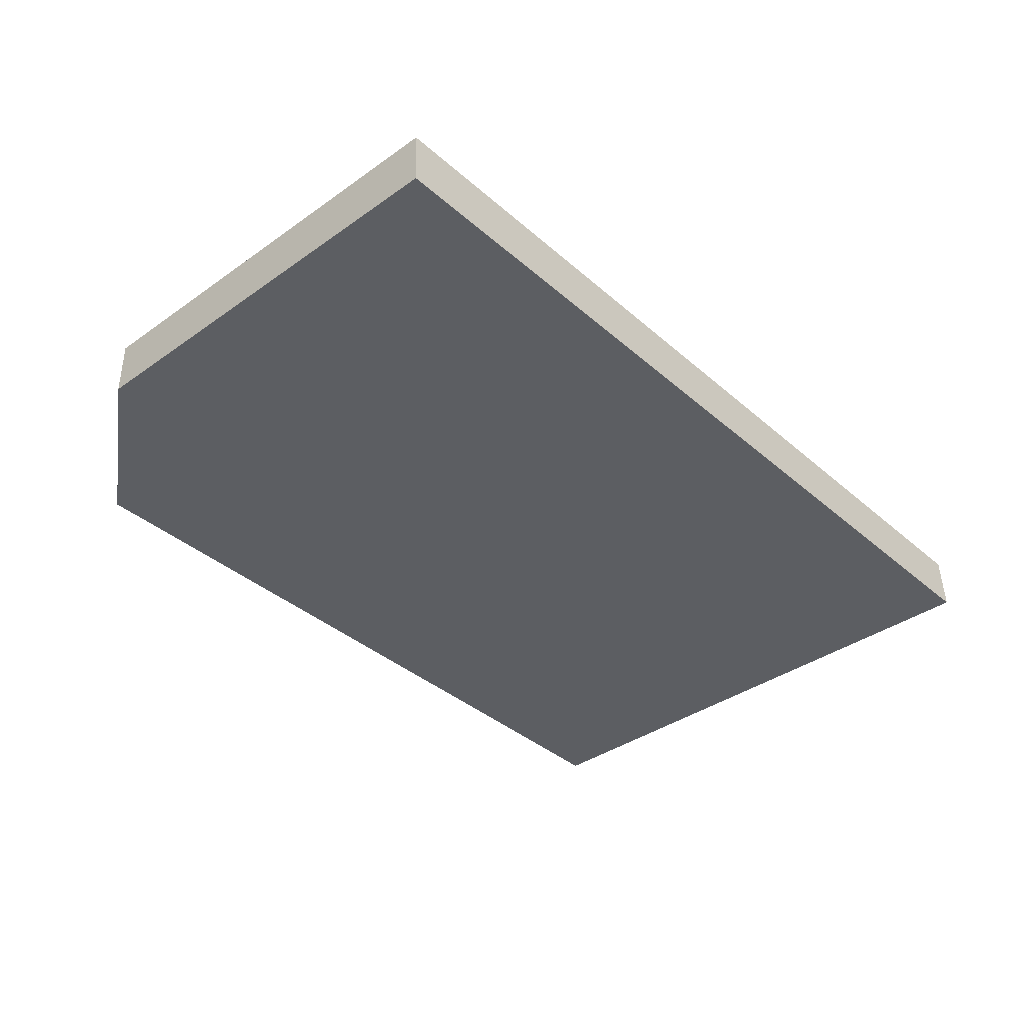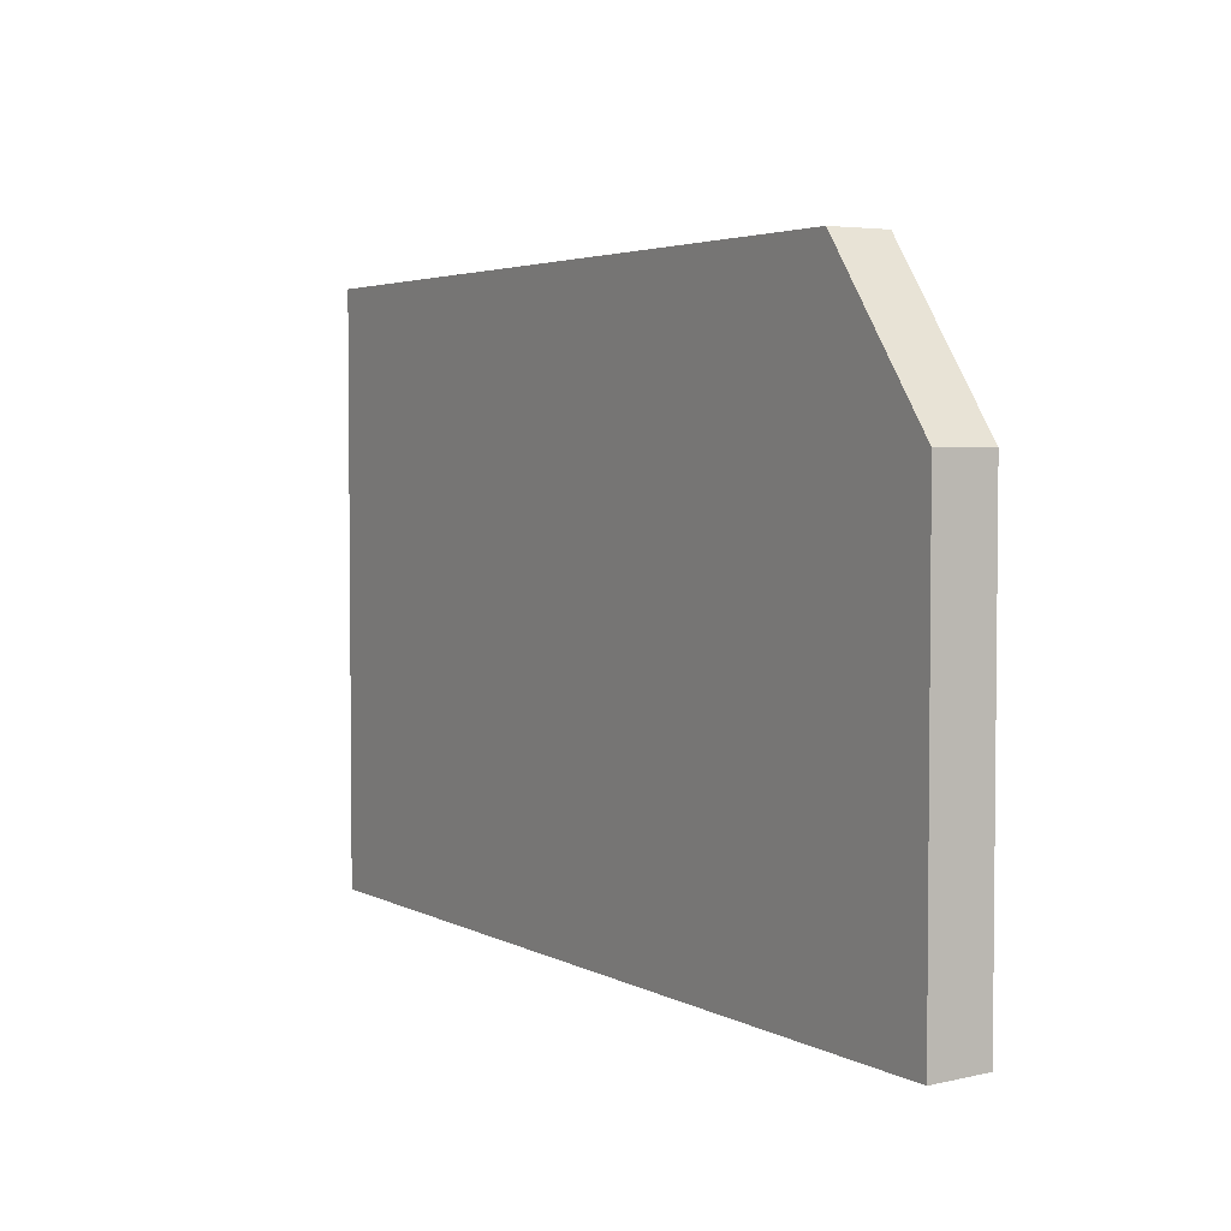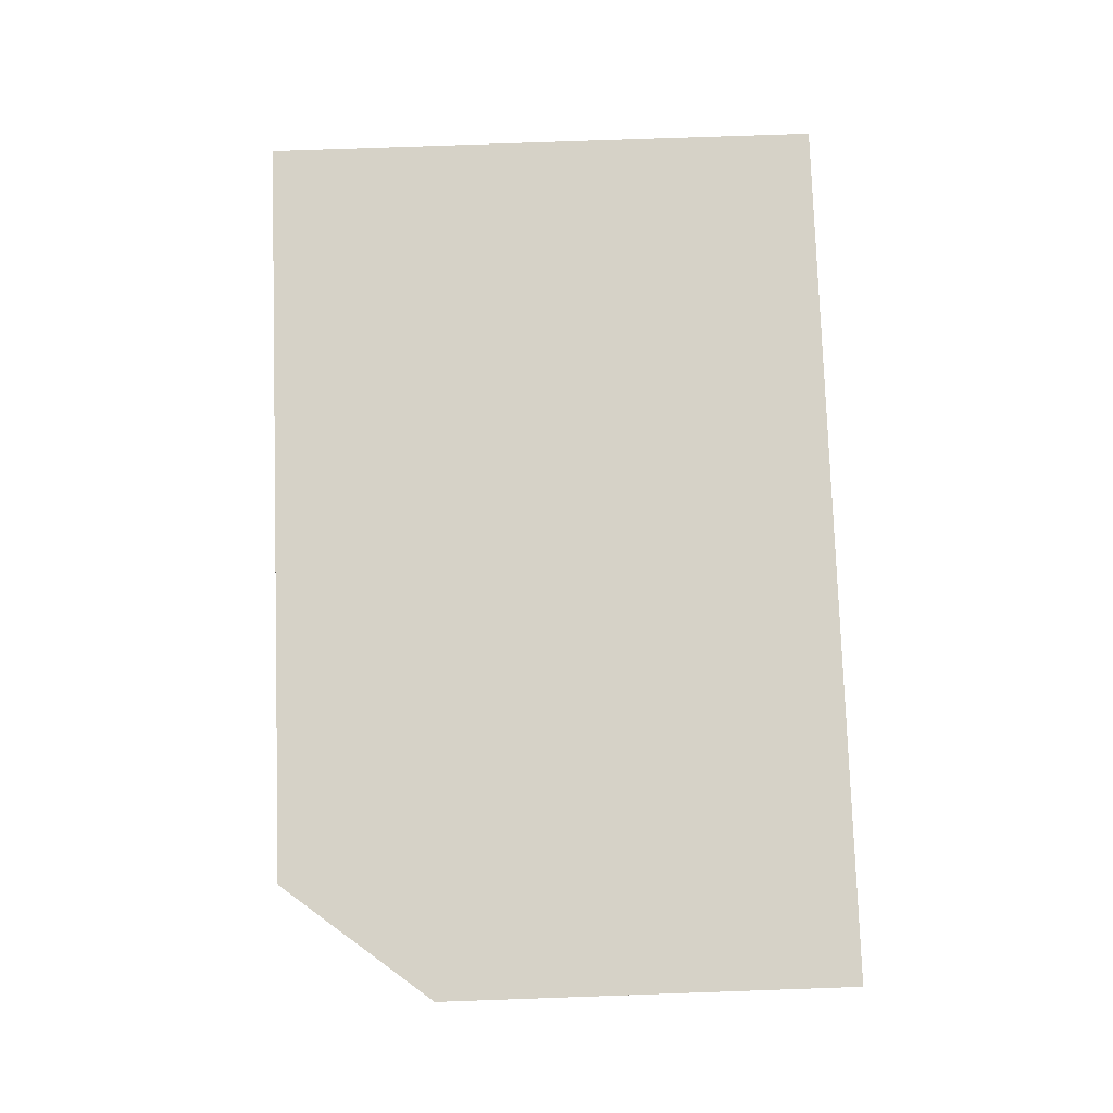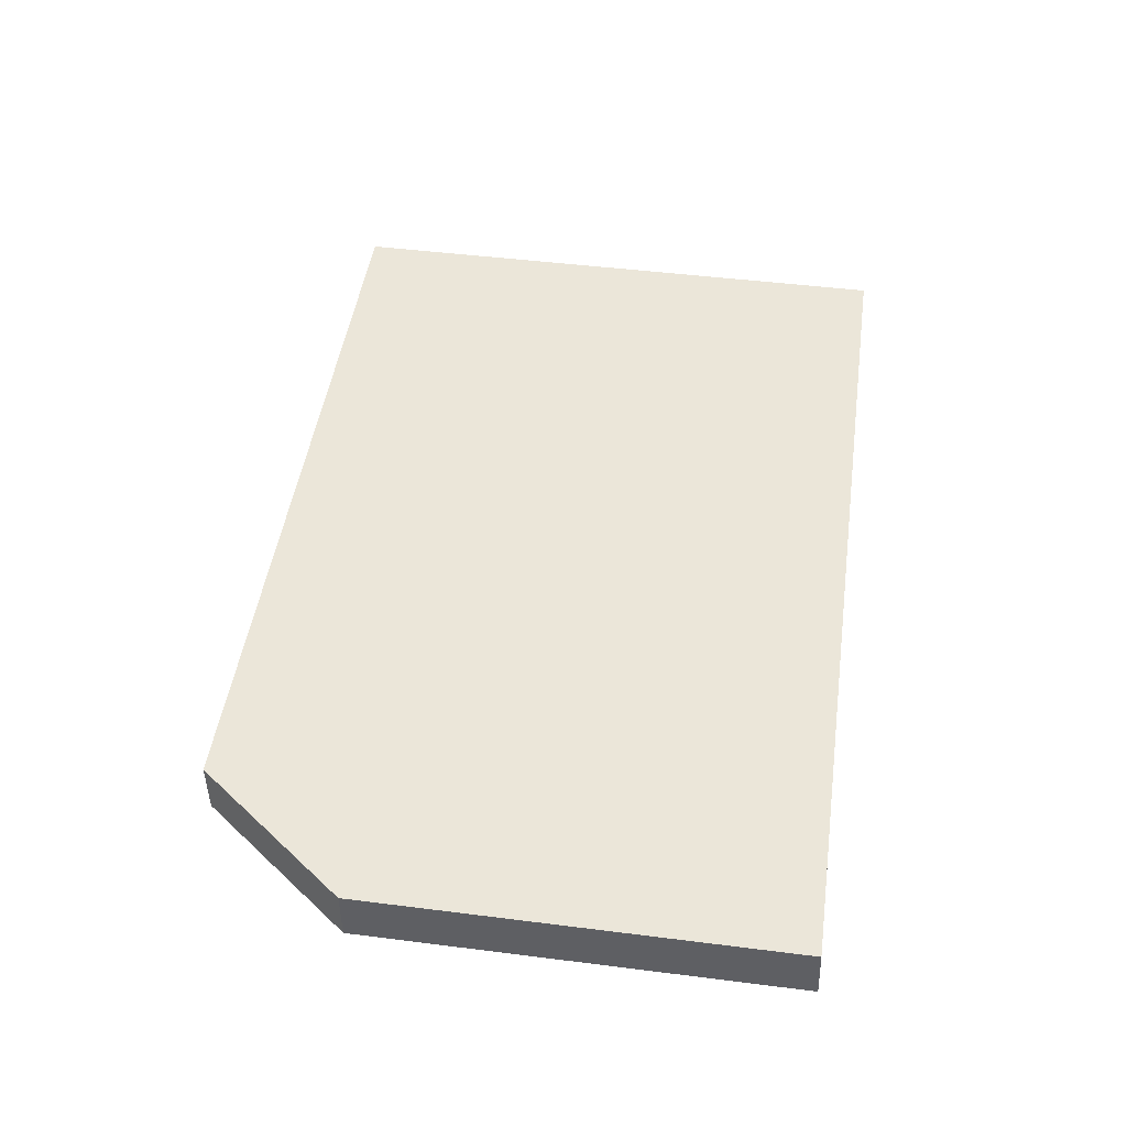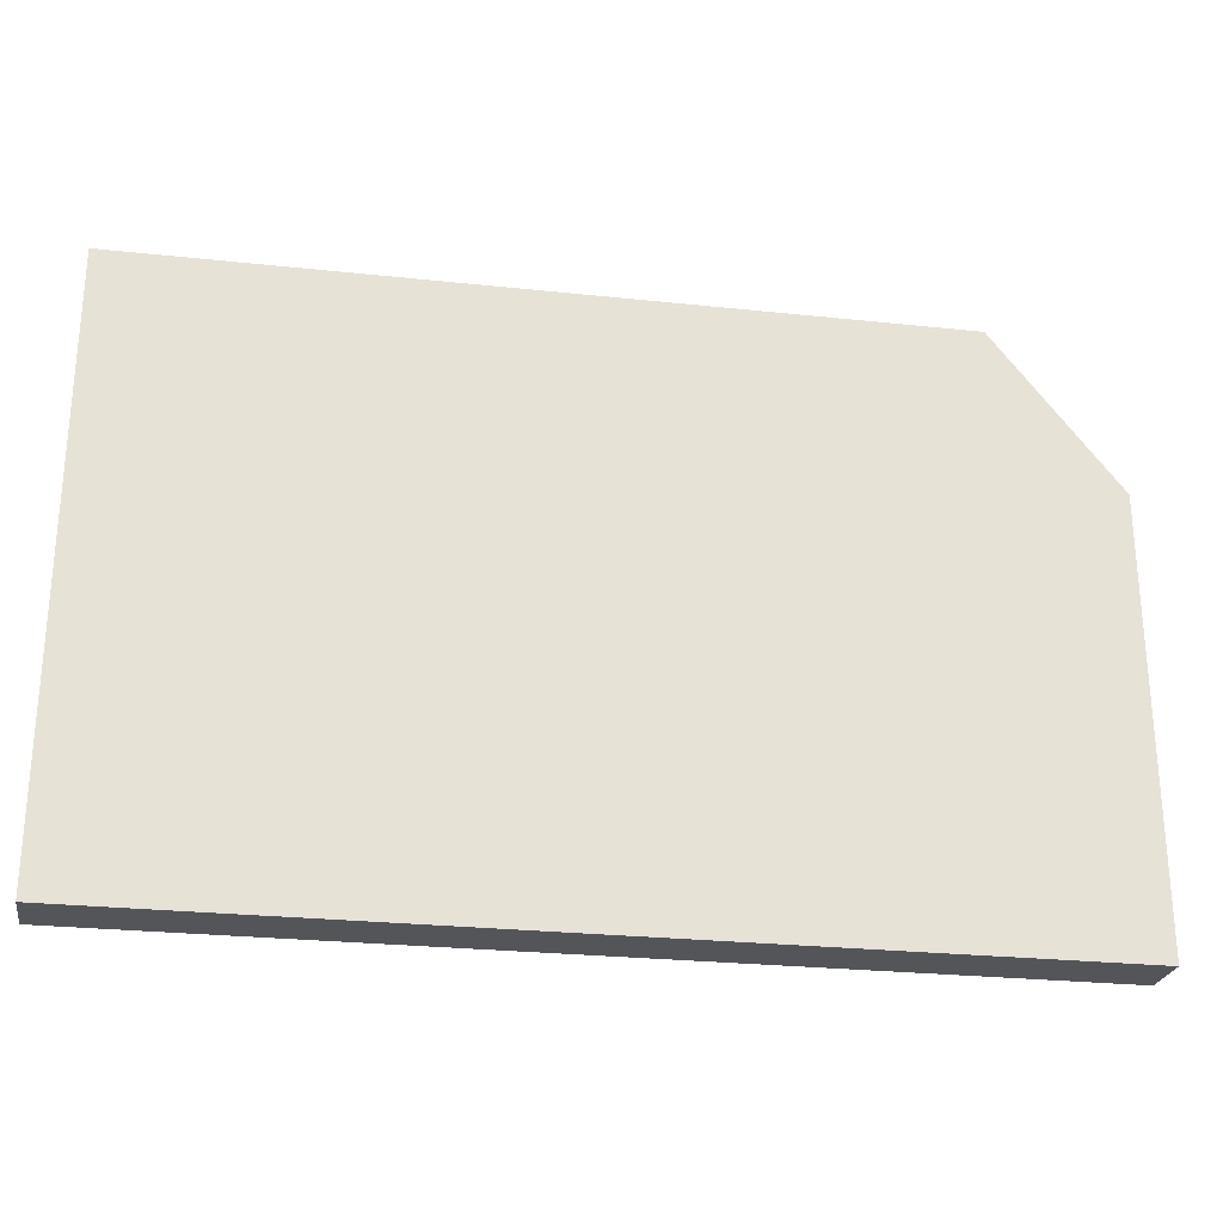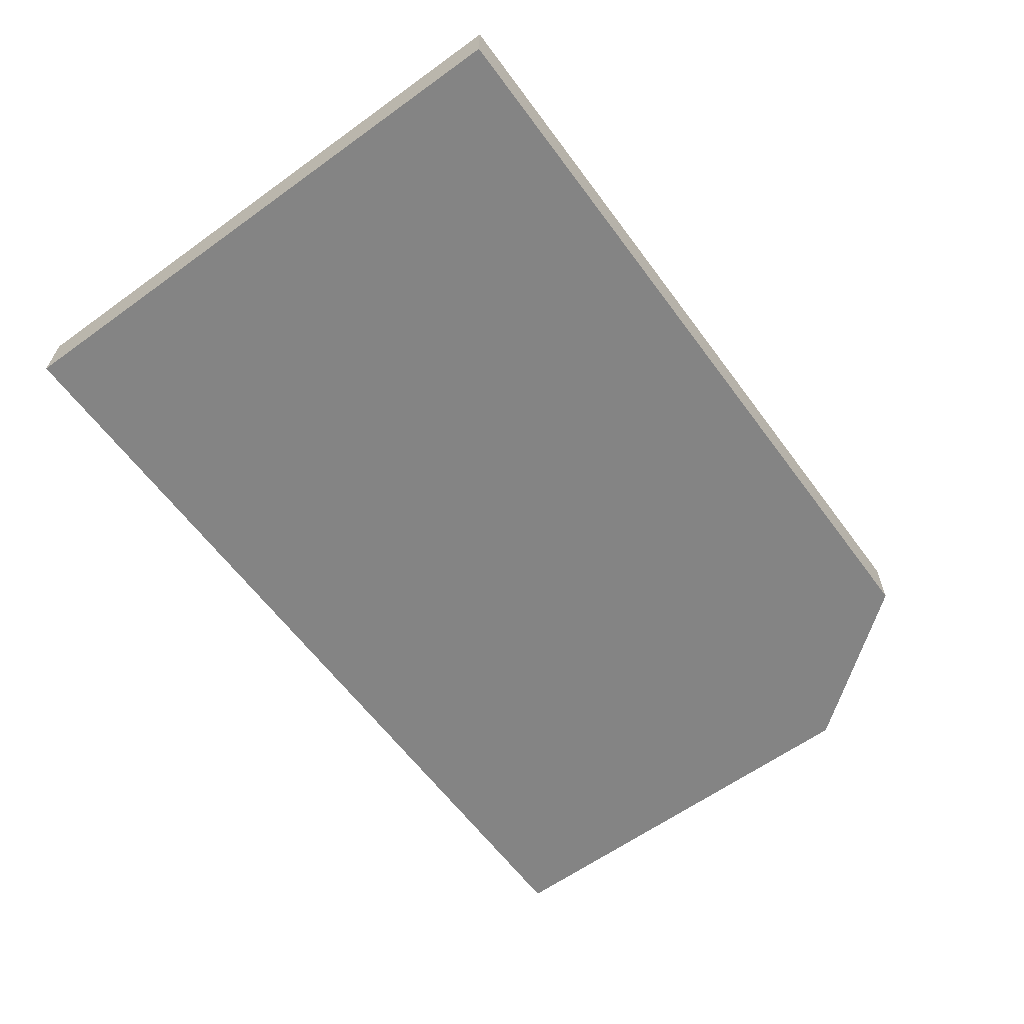
<metadata>
{"format":"obj","ext":"obj","renderer":"f3d","projection":"perspective","resolution":1024,"background":"white","views":[{"elev":-37.6,"azim":132.1,"up":"+Y"},{"elev":3.6,"azim":58.9,"up":"+Z"},{"elev":78.6,"azim":88.0,"up":"+Y"},{"elev":47.3,"azim":98.1,"up":"+Y"},{"elev":-26.5,"azim":-9.5,"up":"+Z"},{"elev":-61.4,"azim":-53.7,"up":"+Y"}]}
</metadata>
<code>
v 283 49.36 -144
v 283 49.36 -135
v 283 50.23 -144
v 297 49.36 -144
v 283 50.23 -135
v 295.1 49.36 -135
v 297 50.23 -144
v 297 49.36 -137.4
v 295.1 50.23 -135
v 297 50.23 -137.4
f 1 2 5
f 1 5 3
f 1 3 7
f 1 7 4
f 1 4 8
f 1 8 6
f 1 6 2
f 2 6 9
f 2 9 5
f 3 5 9
f 3 9 10
f 3 10 7
f 4 7 10
f 4 10 8
f 6 8 10
f 6 10 9

</code>
